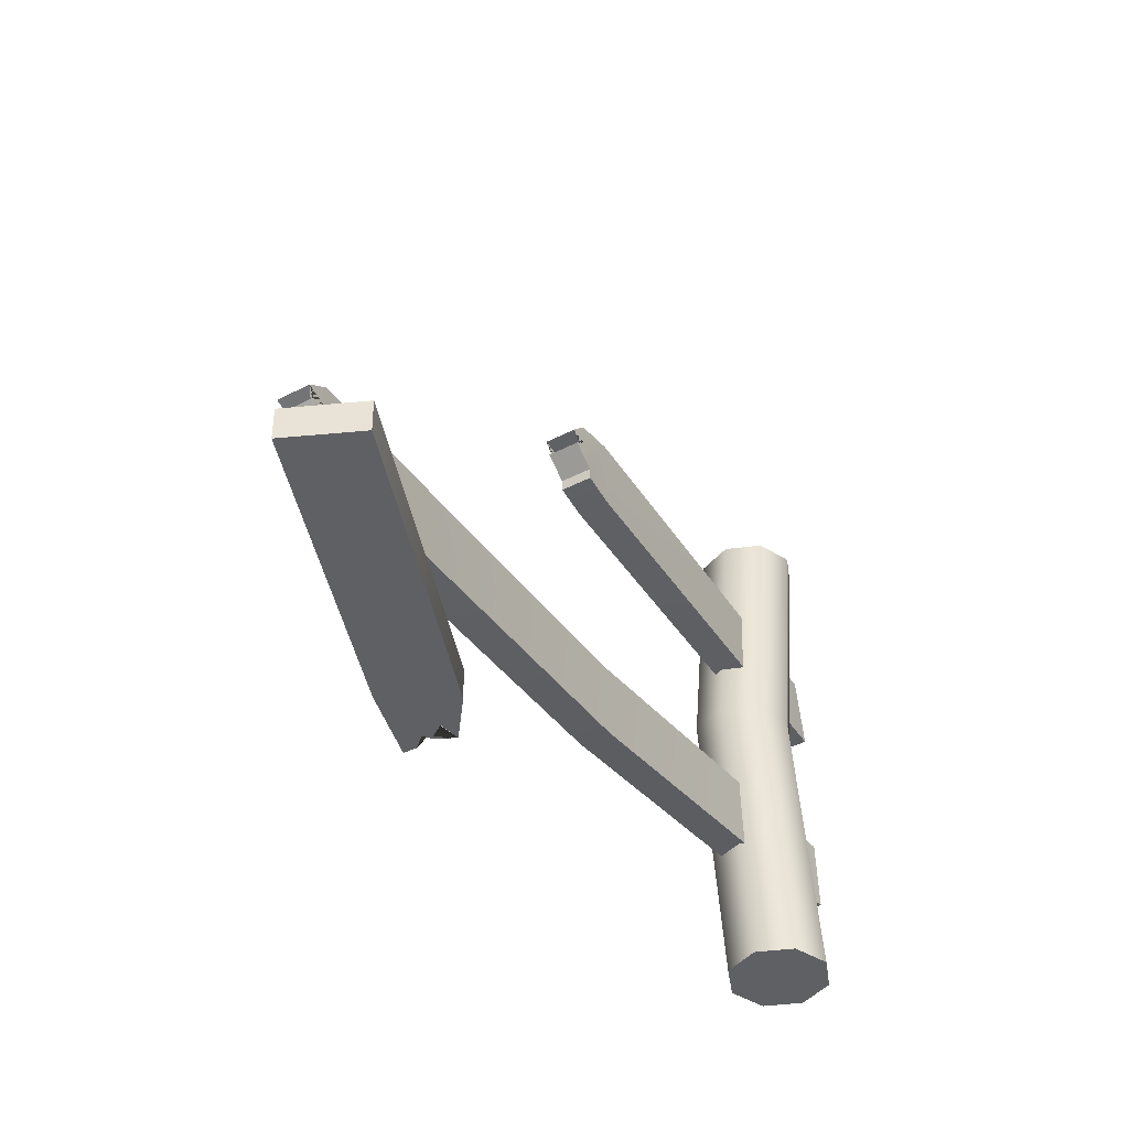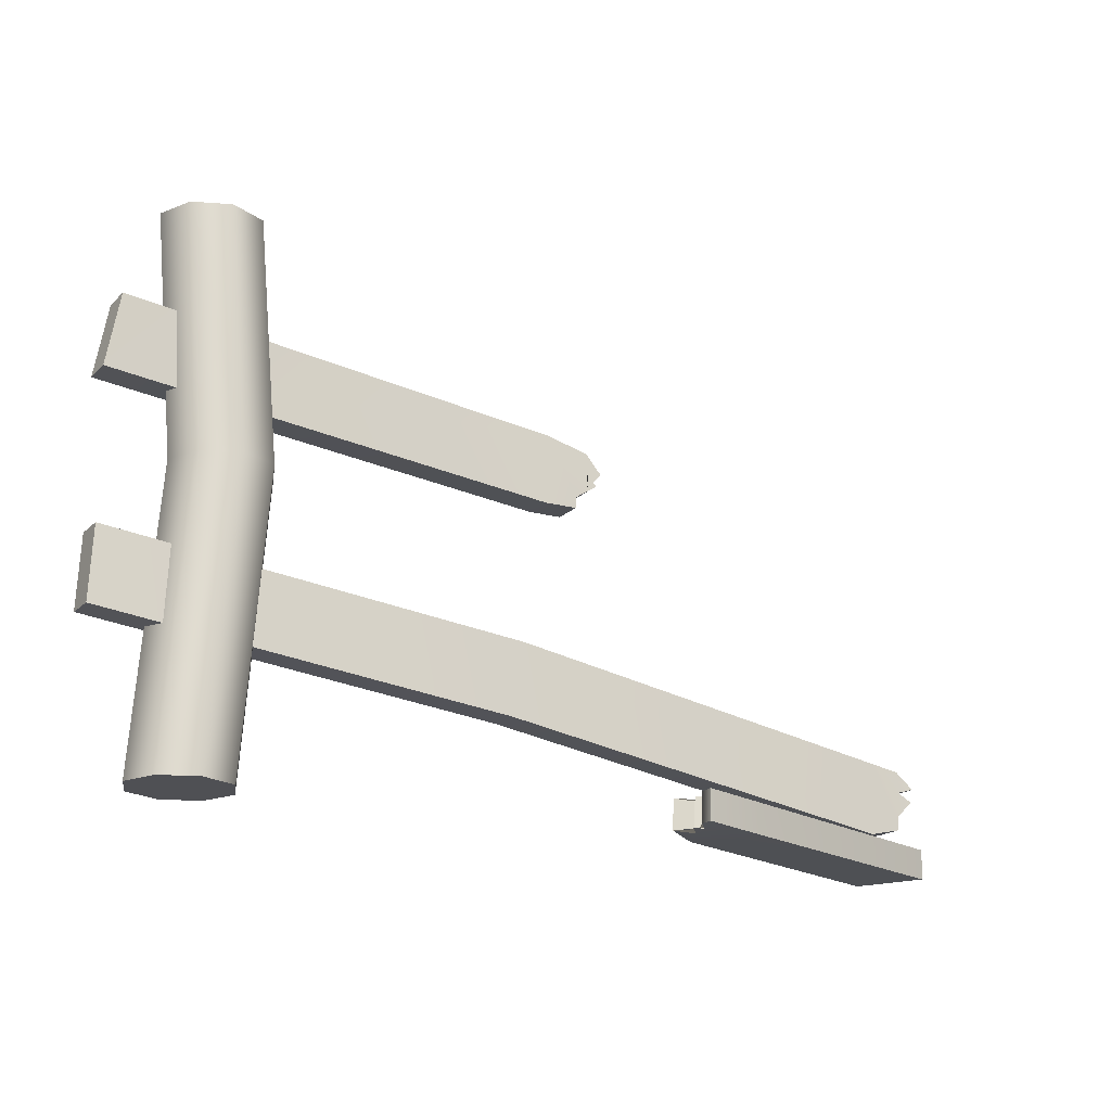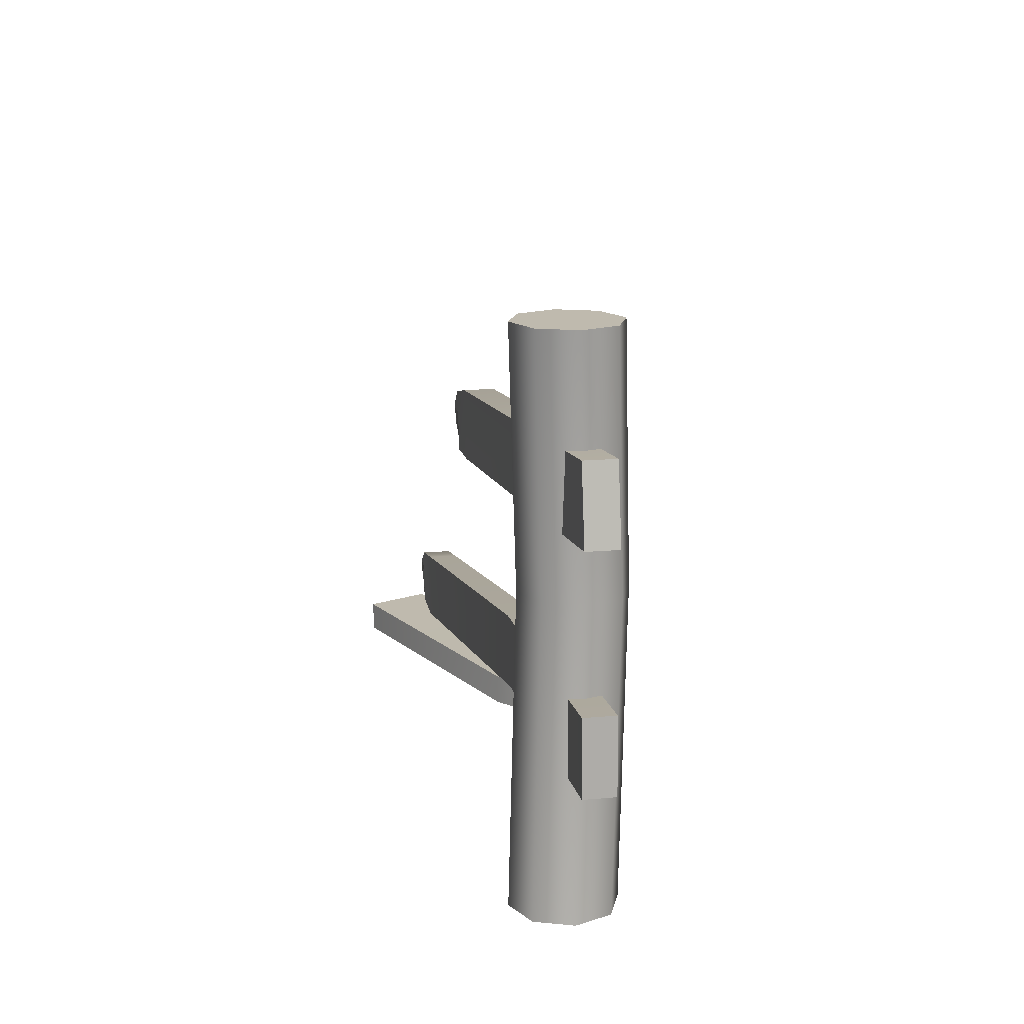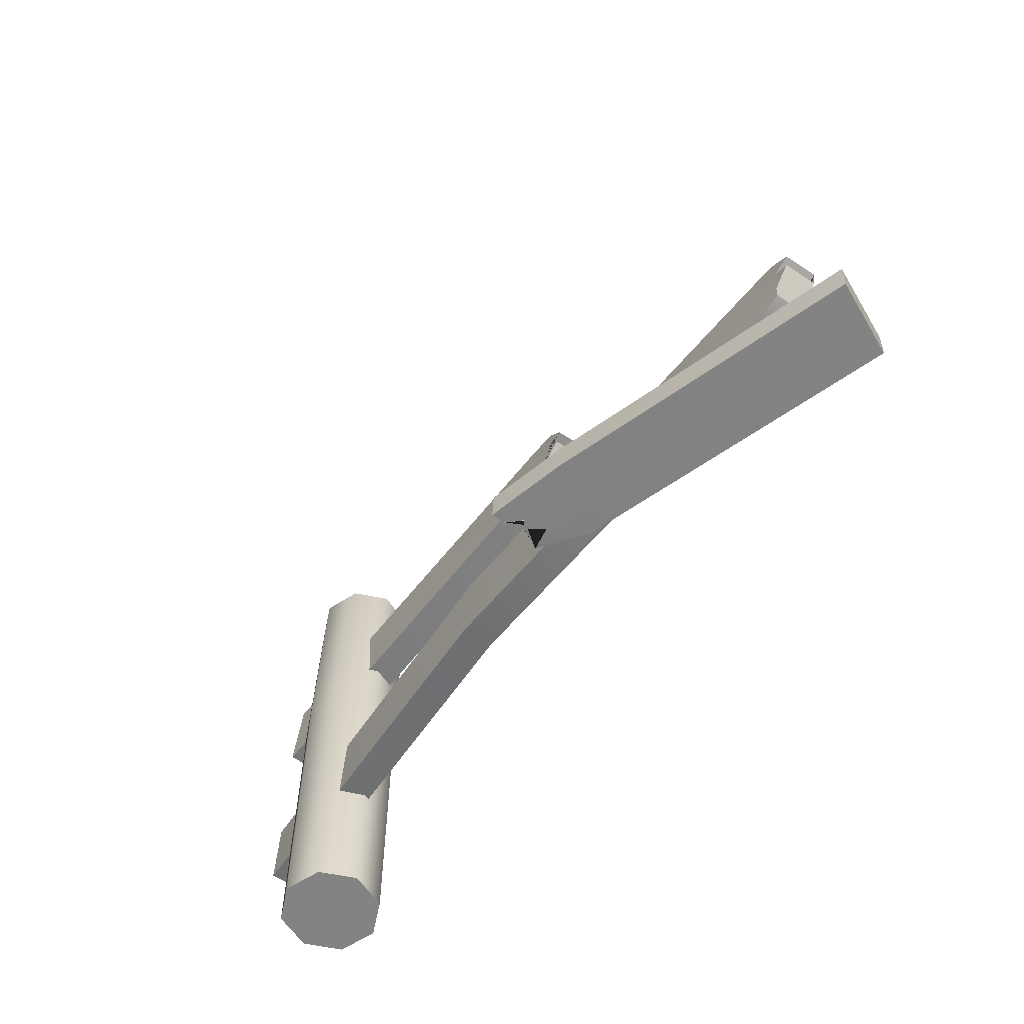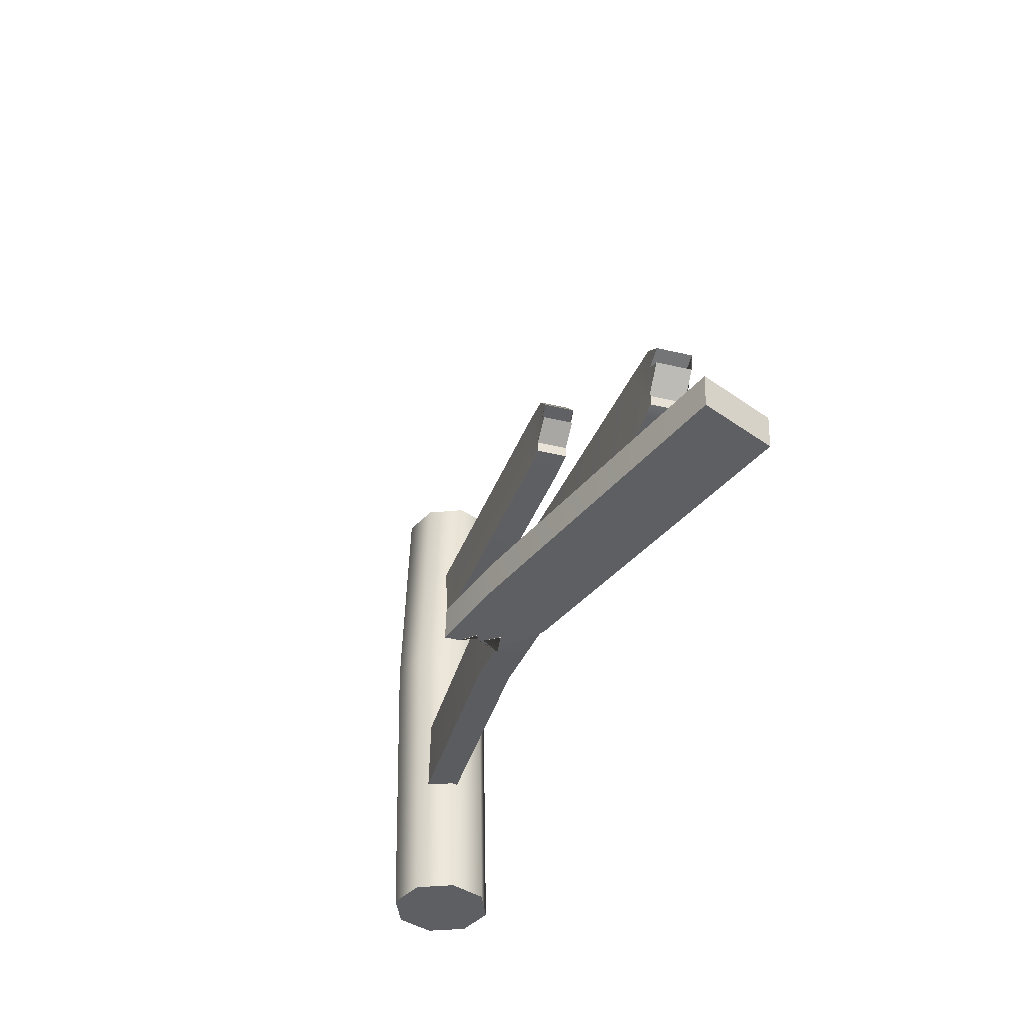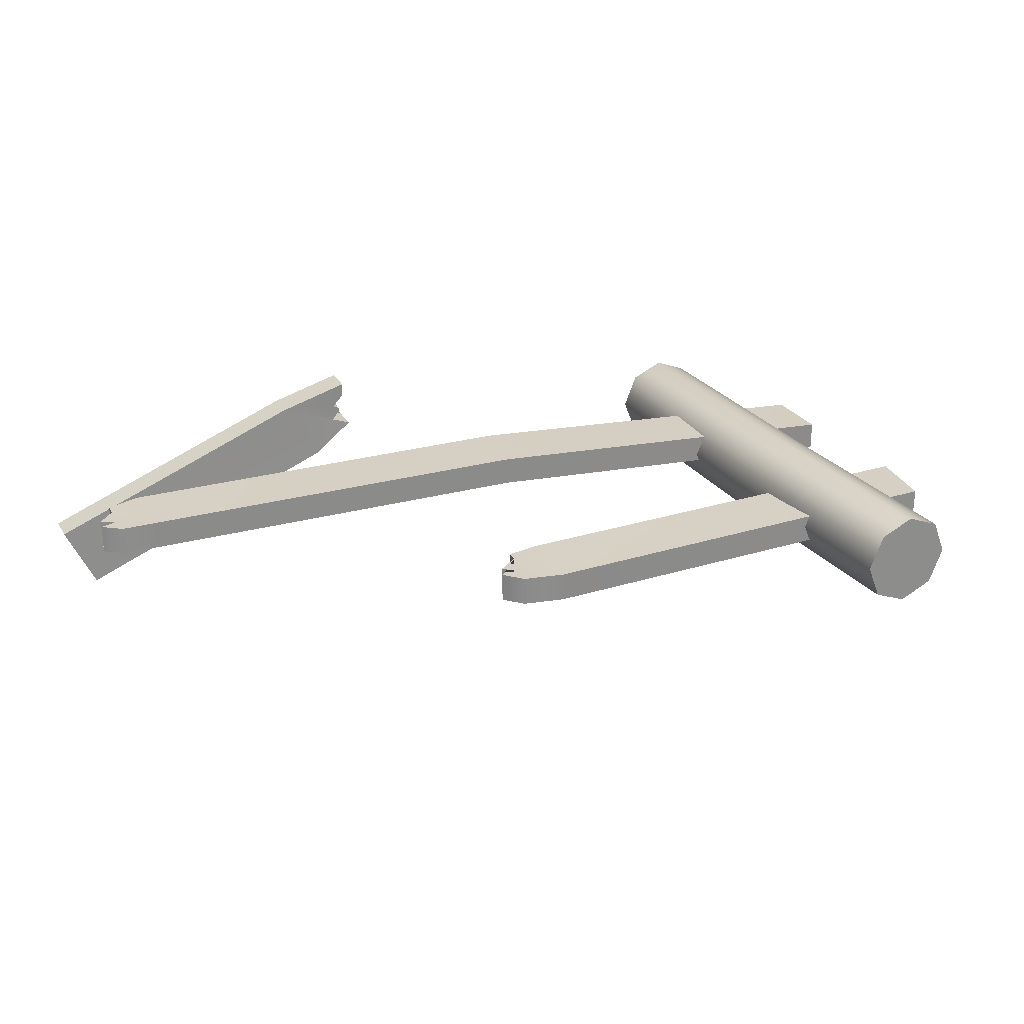
<metadata>
{"format":"obj","ext":"obj","renderer":"f3d","projection":"perspective","resolution":1024,"background":"white","views":[{"elev":-44.0,"azim":121.1,"up":"+Y"},{"elev":-19.1,"azim":-31.0,"up":"+Y"},{"elev":15.6,"azim":-101.2,"up":"+Y"},{"elev":-61.2,"azim":55.8,"up":"+Y"},{"elev":-41.1,"azim":73.8,"up":"+Y"},{"elev":26.0,"azim":152.7,"up":"+Z"}]}
</metadata>
<code>
v  54.84 0.534 -2.125
v  55.04 0.7307 -2.125
v  54.88 0.8172 -2.125
v  55.07 0.8689 -2.125
v  54.87 1.028 -2.125
v  54.47 1.087 -2.108
v  54.5 0.3416 -2.108
v  54.85 0.4204 -2.125
v  46.18 2.151 -2.125
v  46.15 1.426 -2.125
v  50.19 0.9449 -1.945
v  50.32 1.679 -1.945
v  54.5 0.3416 -2.417
v  54.47 1.087 -2.417
v  54.87 1.028 -2.434
v  54.85 0.4204 -2.434
v  55.07 0.8689 -2.434
v  54.84 0.534 -2.434
v  54.88 0.8172 -2.434
v  55.04 0.7307 -2.434
v  50.19 0.9449 -2.254
v  46.15 1.426 -2.434
v  46.18 2.151 -2.434
v  50.32 1.679 -2.254
v  51.11 3.393 -2.305
v  51.35 3.552 -2.305
v  51.21 3.664 -2.305
v  51.4 3.682 -2.305
v  51.23 3.874 -2.305
v  50.81 3.978 -2.305
v  50.75 3.261 -2.288
v  51.11 3.279 -2.305
v  51.11 3.393 -2.615
v  51.11 3.279 -2.615
v  50.75 3.261 -2.597
v  50.81 3.978 -2.615
v  51.23 3.874 -2.615
v  51.4 3.682 -2.615
v  51.21 3.664 -2.615
v  51.35 3.552 -2.615
v  52.02 0.3056 -1.657
v  51.9 0.3137 -1.494
v  51.98 0.3111 -1.443
v  51.86 0.3187 -1.315
v  51.86 0.3211 -1.176
v  52.61 0.2997 -1.384
v  52.21 0.308 -2.01
v  51.79 0.3155 -1.691
v  46.28 4.342 -2.125
v  46.15 3.609 -2.125
v  52.6 -0.0092 -1.378
v  51.84 0.0122 -1.171
v  51.85 0.0098 -1.31
v  52.19 -0.0009 -2.005
v  51.96 0.0022 -1.438
v  51.78 0.0066 -1.686
v  51.89 0.0049 -1.489
v  52 -0.0033 -1.652
v  46.28 4.342 -2.434
v  46.15 3.609 -2.434
v  55.05 0.0114 -3.065
v  55.06 0.3203 -3.071
v  55.38 0.3171 -2.395
v  55.36 0.0082 -2.39
v  47.7 2.909 -2.611
v  47.85 2.909 -2.251
v  47.68 -0.0044 -2.358
v  47.53 -0.0044 -2.718
v  47.17 -0.0044 -2.867
v  47.34 2.909 -2.76
v  46.81 -0.0044 -2.718
v  46.98 2.909 -2.611
v  46.84 2.909 -2.251
v  46.66 -0.0044 -2.358
v  46.81 -0.0044 -1.998
v  46.98 2.909 -1.891
v  47.17 -0.0044 -1.849
v  47.34 2.909 -1.742
v  47.7 2.909 -1.891
v  47.53 -0.0044 -1.998
v  47.68 5.339 -2.358
v  47.53 5.339 -2.718
v  47.17 5.339 -2.867
v  46.81 5.339 -2.718
v  46.66 5.339 -2.358
v  46.81 5.339 -1.998
v  47.17 5.339 -1.849
v  47.53 5.339 -1.998
g wooden_fence_small_broken_1poleL
f 1 2 3
f 4 5 6
f 3 4 6
f 6 7 8
f 3 6 8
f 1 3 8
f 9 10 11
f 11 12 9
f 13 14 15
f 16 13 15
f 16 15 17
f 18 16 17
f 17 19 20
f 18 17 20
f 21 22 23
f 23 24 21
f 6 5 15
f 15 14 6
f 24 23 9
f 9 12 24
f 23 22 10
f 10 9 23
f 22 21 11
f 11 10 22
f 13 7 11
f 11 21 13
f 20 19 3
f 3 2 20
f 5 4 17
f 17 15 5
f 16 18 1
f 1 8 16
f 19 17 4
f 4 3 19
f 20 2 1
f 1 18 20
f 7 6 12
f 12 11 7
f 13 21 24
f 24 14 13
f 24 12 6
f 6 14 24
f 13 16 8
f 8 7 13
f 25 26 27
f 25 27 28
f 25 28 29
f 25 29 30
f 25 30 31
f 25 31 32
f 33 34 35
f 33 35 36
f 33 36 37
f 33 37 38
f 33 38 39
f 33 39 40
f 30 29 37
f 37 36 30
f 27 26 40
f 40 39 27
f 38 37 29
f 29 28 38
f 33 25 32
f 32 34 33
f 39 38 28
f 28 27 39
f 40 26 25
f 25 33 40
f 34 32 31
f 31 35 34
f 41 42 43
f 43 44 45
f 43 45 46
f 41 43 46
f 46 47 48
f 41 46 48
f 30 49 50
f 50 31 30
f 51 52 53
f 54 51 53
f 54 53 55
f 56 54 55
f 56 55 57
f 58 56 57
f 59 36 35
f 35 60 59
f 46 45 52
f 52 51 46
f 31 50 60
f 60 35 31
f 59 49 30
f 30 36 59
f 61 54 47
f 47 62 61
f 55 43 42
f 42 57 55
f 45 44 53
f 53 52 45
f 48 56 58
f 58 41 48
f 43 55 53
f 53 44 43
f 57 42 41
f 41 58 57
f 47 46 63
f 63 62 47
f 61 64 51
f 51 54 61
f 51 64 63
f 63 46 51
f 48 47 54
f 54 56 48
f 64 61 62
f 62 63 64
f 49 59 60
f 60 50 49
f 65 66 67
f 67 68 65
f 65 68 69
f 69 70 65
f 69 71 72
f 72 70 69
f 73 72 71
f 71 74 73
f 73 74 75
f 75 76 73
f 75 77 78
f 78 76 75
f 79 78 77
f 77 80 79
f 80 67 66
f 66 79 80
f 81 66 65
f 65 82 81
f 65 70 83
f 83 82 65
f 83 70 72
f 72 84 83
f 84 72 73
f 73 85 84
f 85 73 76
f 76 86 85
f 78 87 86
f 86 76 78
f 79 88 87
f 87 78 79
f 81 88 79
f 79 66 81
f 67 80 77
f 77 75 74
f 77 74 71
f 67 77 71
f 68 67 71
f 69 68 71
f 81 82 83
f 88 81 83
f 88 83 84
f 88 84 85
f 87 88 85
f 86 87 85

</code>
